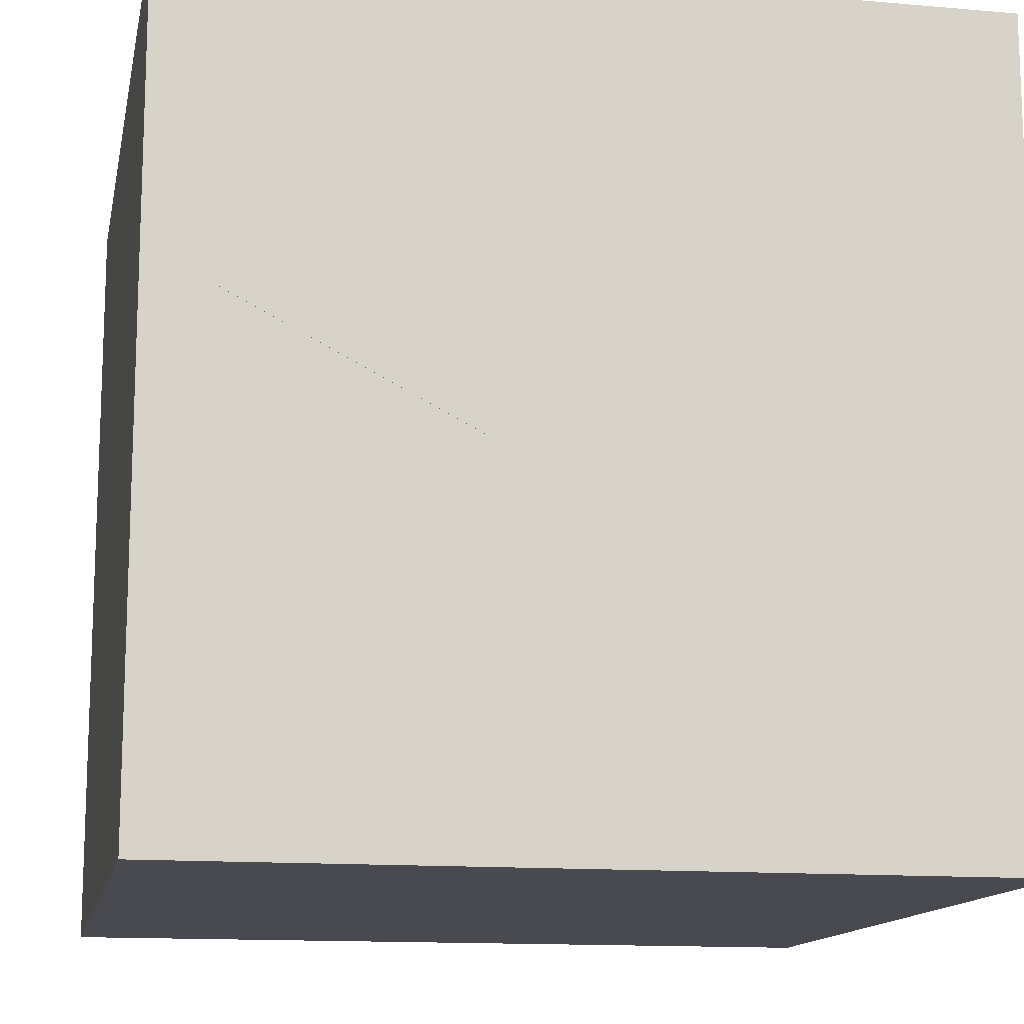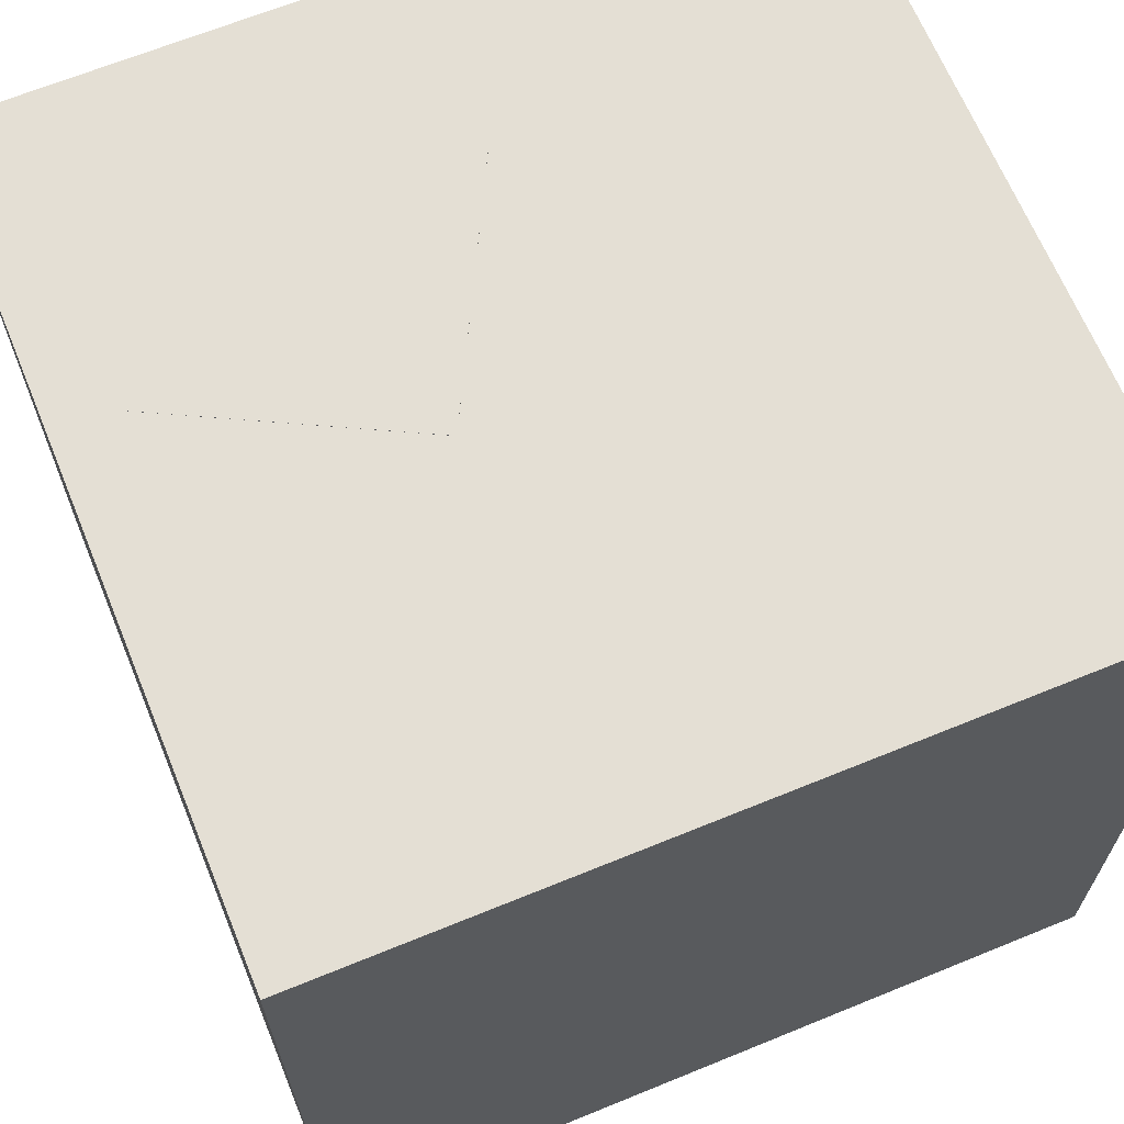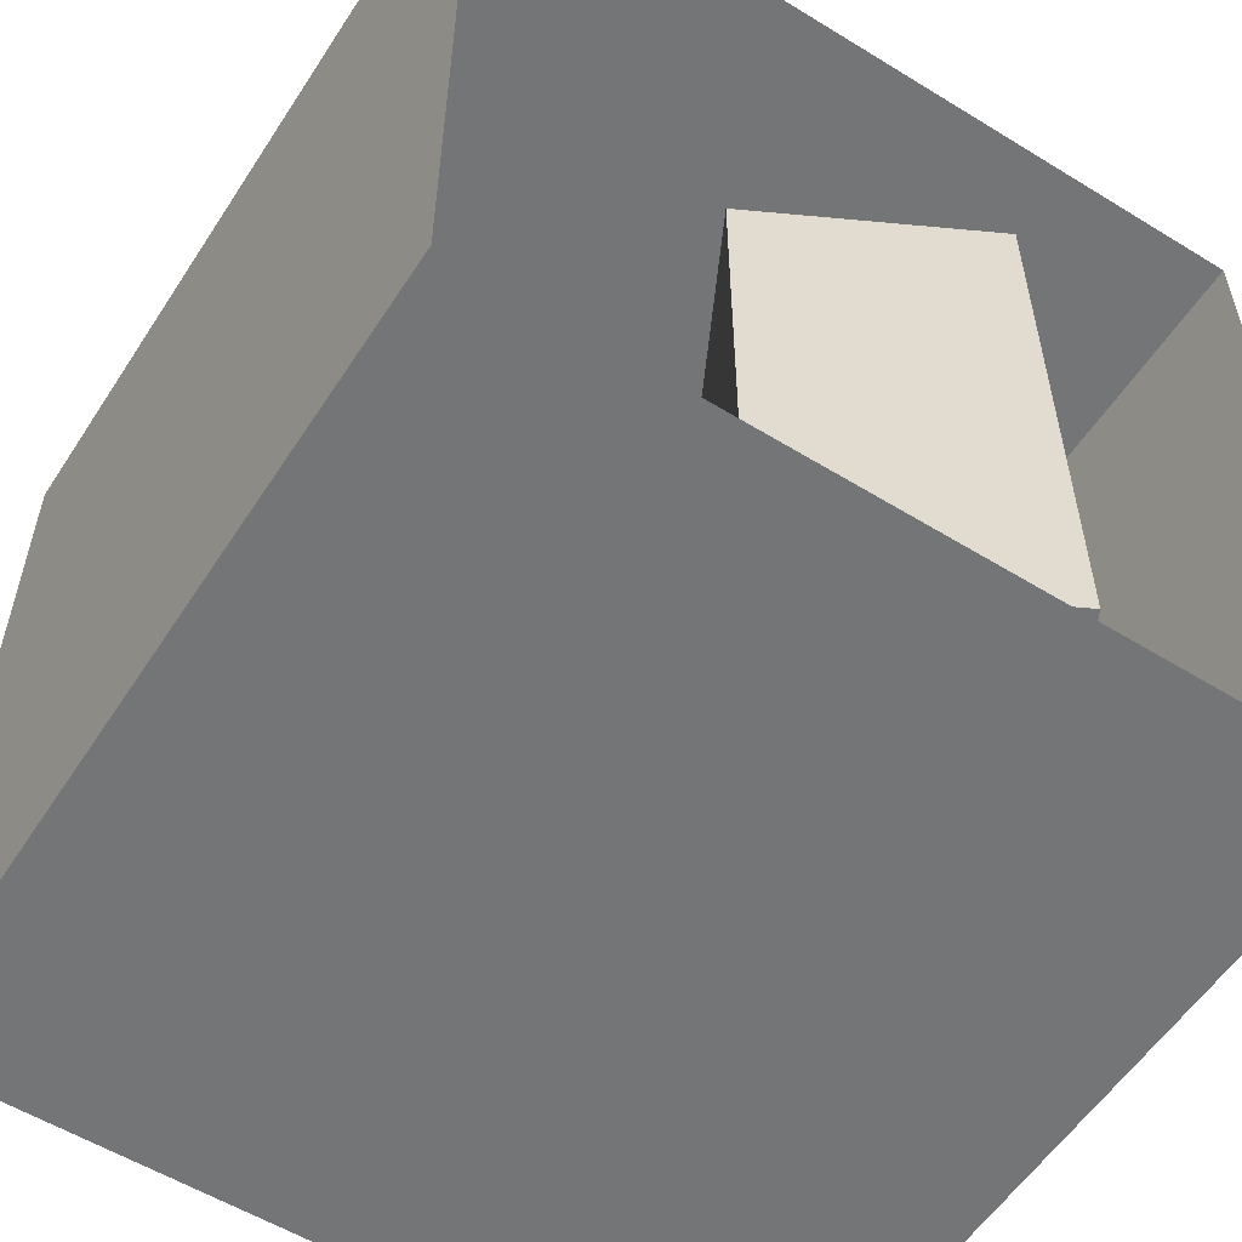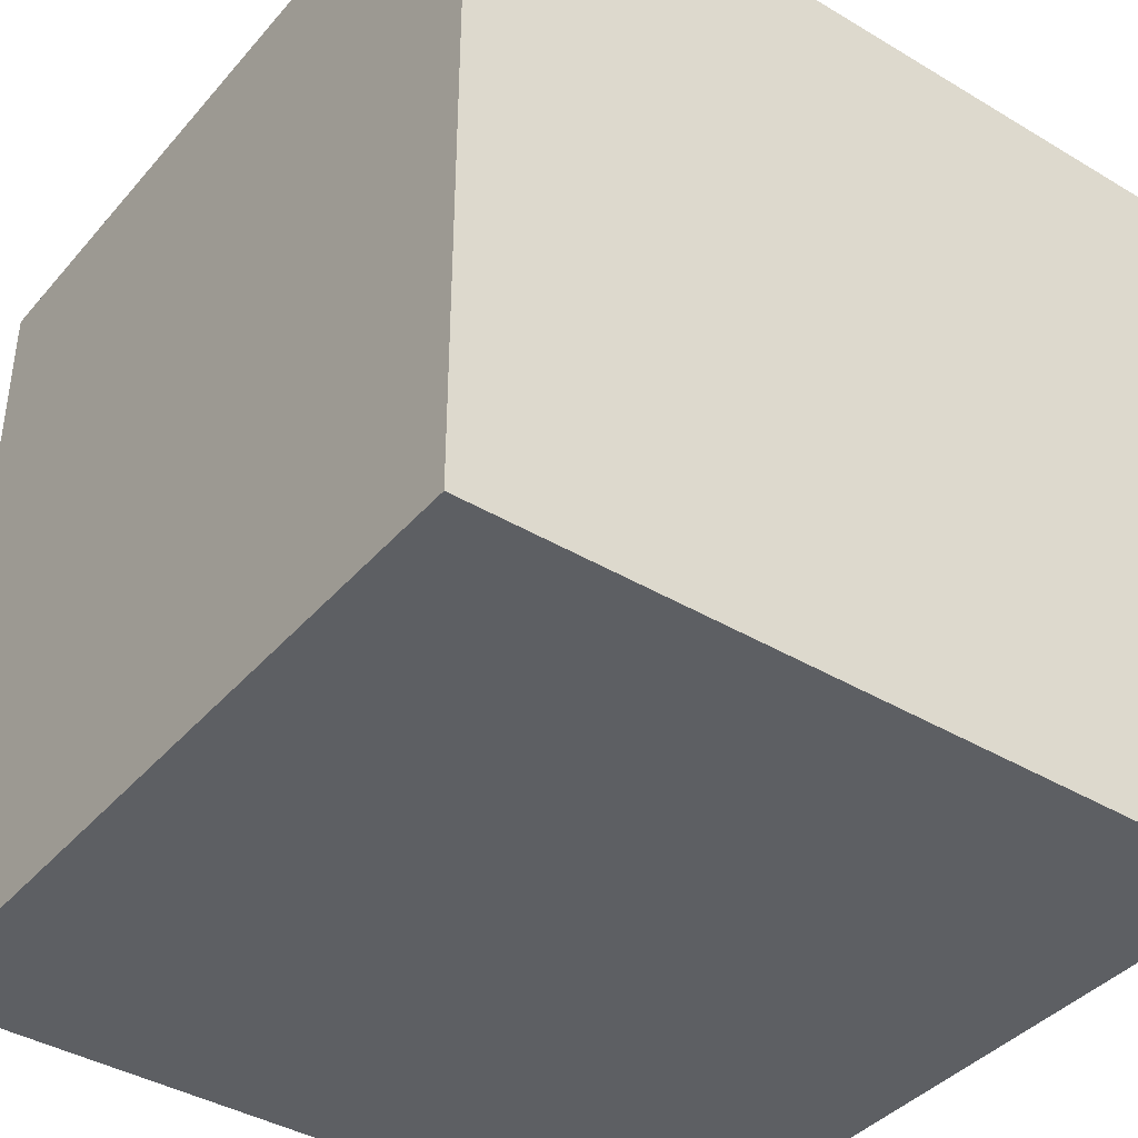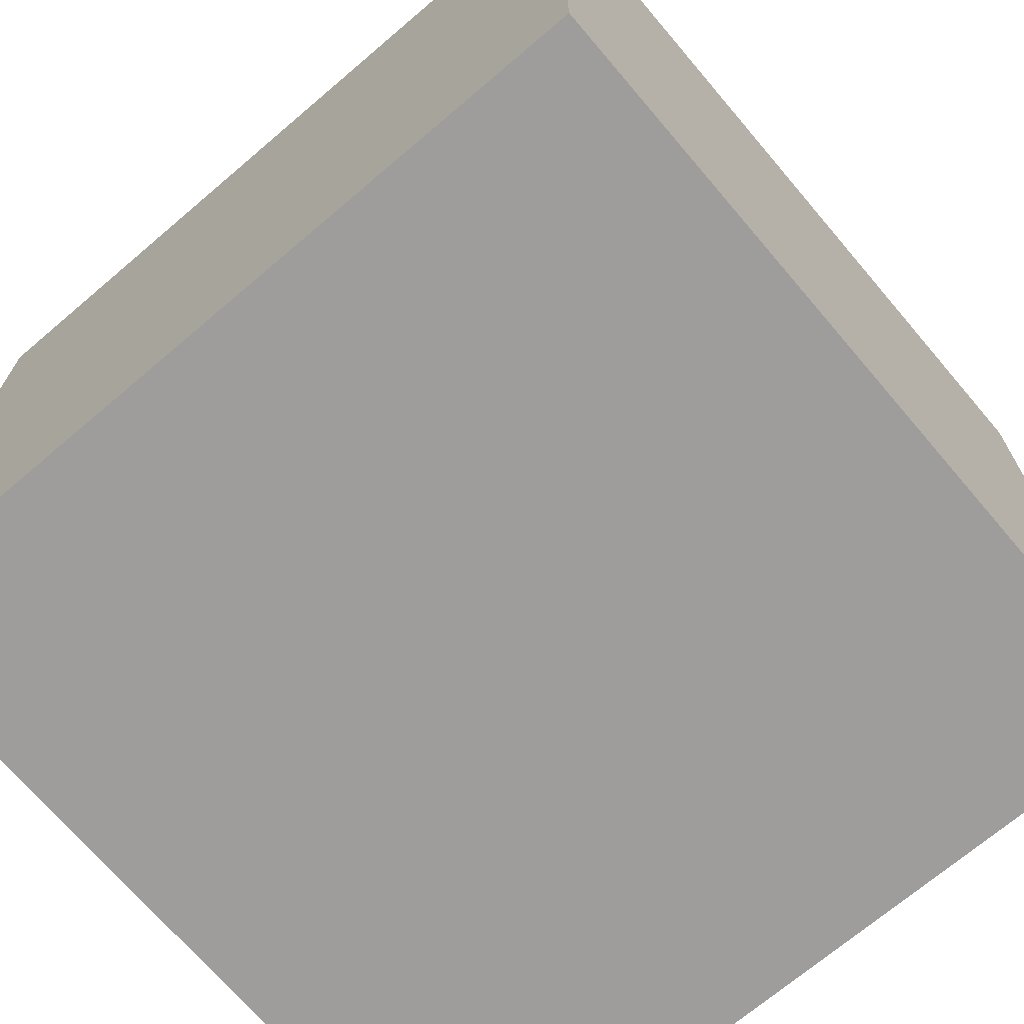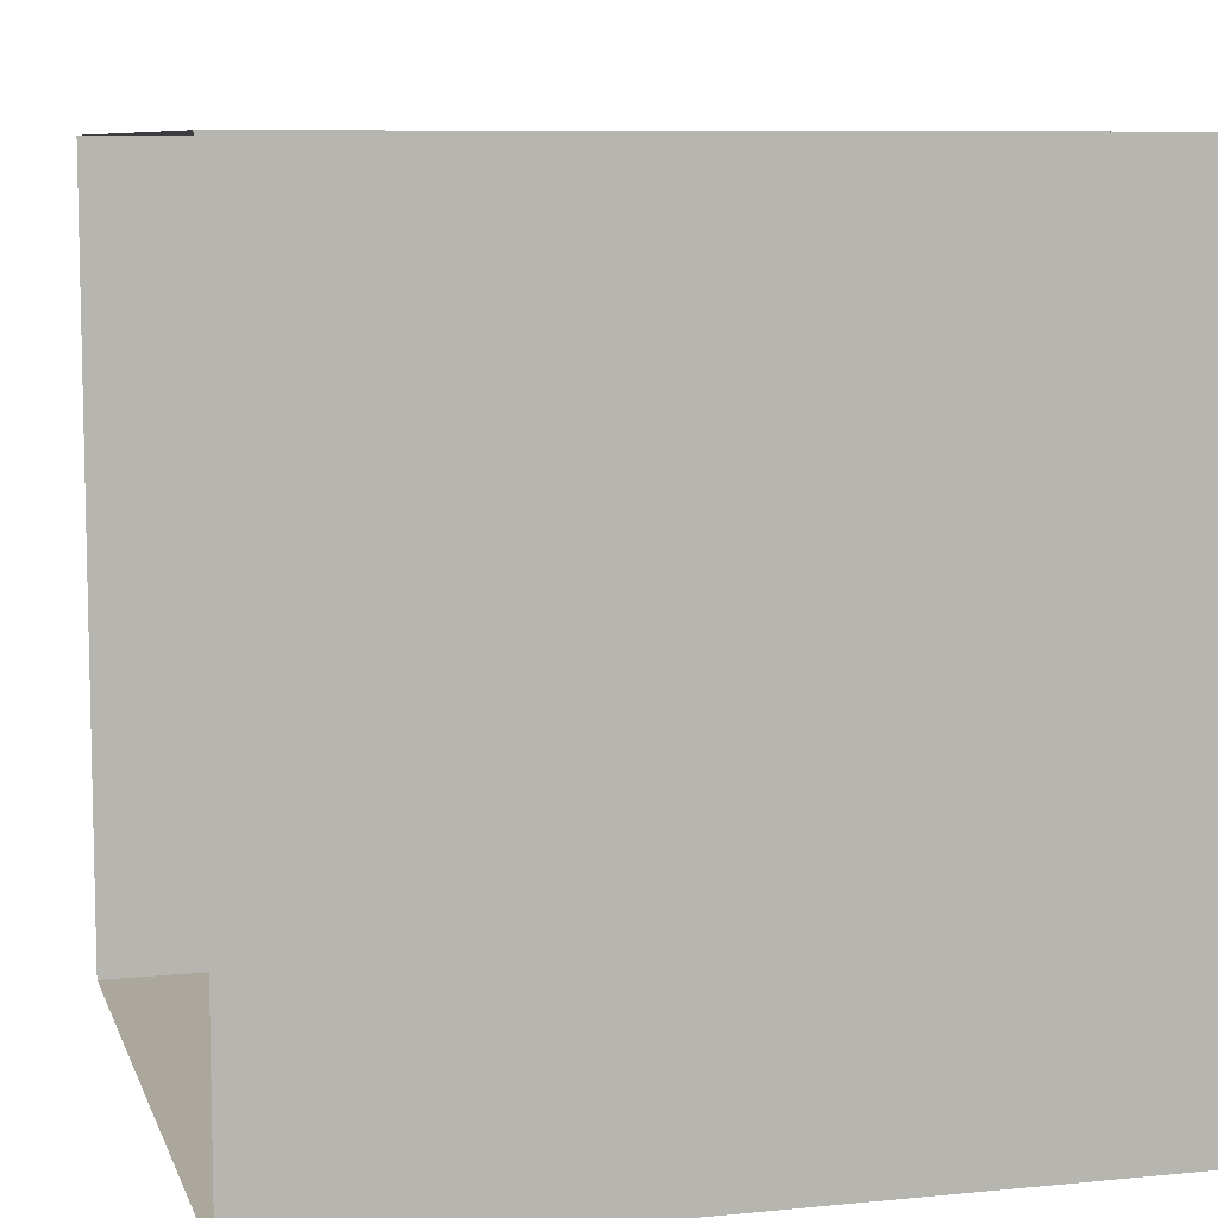
<metadata>
{"format":"obj","ext":"obj","renderer":"f3d","projection":"perspective","resolution":1024,"background":"white","views":[{"elev":-13.6,"azim":168.9,"up":"+Z"},{"elev":66.3,"azim":157.7,"up":"+Y"},{"elev":-56.4,"azim":-32.7,"up":"+Y"},{"elev":-40.0,"azim":143.6,"up":"+Y"},{"elev":-70.4,"azim":-49.6,"up":"+Z"},{"elev":8.3,"azim":74.9,"up":"+Y"}]}
</metadata>
<code>
o Cube_Cube.002
v -0.04759 -0.5523 0.1322
v -0.04759 1 0.1322
v 0.255 -0.5523 -0.4592
v 0.255 1 -0.4592
v 0.5438 -0.5523 0.4349
v 0.5438 1 0.4349
v 0.8464 -0.5523 -0.1565
v 0.8464 1 -0.1565
f 2 3 1
f 4 7 3
f 8 5 7
f 6 1 5
f 7 1 3
f 4 6 8
f 2 4 3
f 4 8 7
f 8 6 5
f 6 2 1
f 7 5 1
f 4 2 6
o teto_Plane.006_Teto_teto_teto_Plane.006_Teto_teto_teto.001
v -0.9999 -1 -1.382
v 1 -1 0.618
v 1 -1 -1.382
v -0.9999 -1 0.618
f 9 10 11
f 9 12 10
o right_wall_Plane.002_wall3_right_wall_right_wall_Plane.002_.000
v -0.9999 -1 0.618
v -1 0.9995 -1.382
v -1 0.9995 0.618
v -0.9999 -1 -1.382
f 13 14 15
f 13 16 14
o light_Plane.004_Plane_ligth_light_Plane.004_Plane_ligth_lig.000
v 0.3677 -0.9814 -0.7883
v -0.3676 -0.9815 -0.05293
v 0.3677 -0.9814 -0.05293
v -0.3676 -0.9815 -0.7883
f 17 18 19
f 17 20 18
o left_wall_Plane.001_wall1_left_wall_left_wall_Plane.001_wal.000
v 0.9999 0.9996 0.618
v 1 -1 -1.382
v 1 -1 0.618
v 0.9999 0.9996 -1.382
f 21 22 23
f 21 24 22
o floor_Plane_Floor_floor_floor_Plane_Floor_floor_floor.001
v -1 0.9995 0.618
v 0.9999 0.9996 -1.382
v 0.9999 0.9996 0.618
v -1 0.9995 -1.382
f 25 26 27
f 25 28 26
o back_wall_Plane.003_wall2_back_wall.001_back_wall_Plane.003.000
v -1 0.9995 -1.382
v 1 -1 -1.382
v 0.9999 0.9996 -1.382
v -0.9999 -1 -1.382
f 29 30 31
f 29 32 30

</code>
